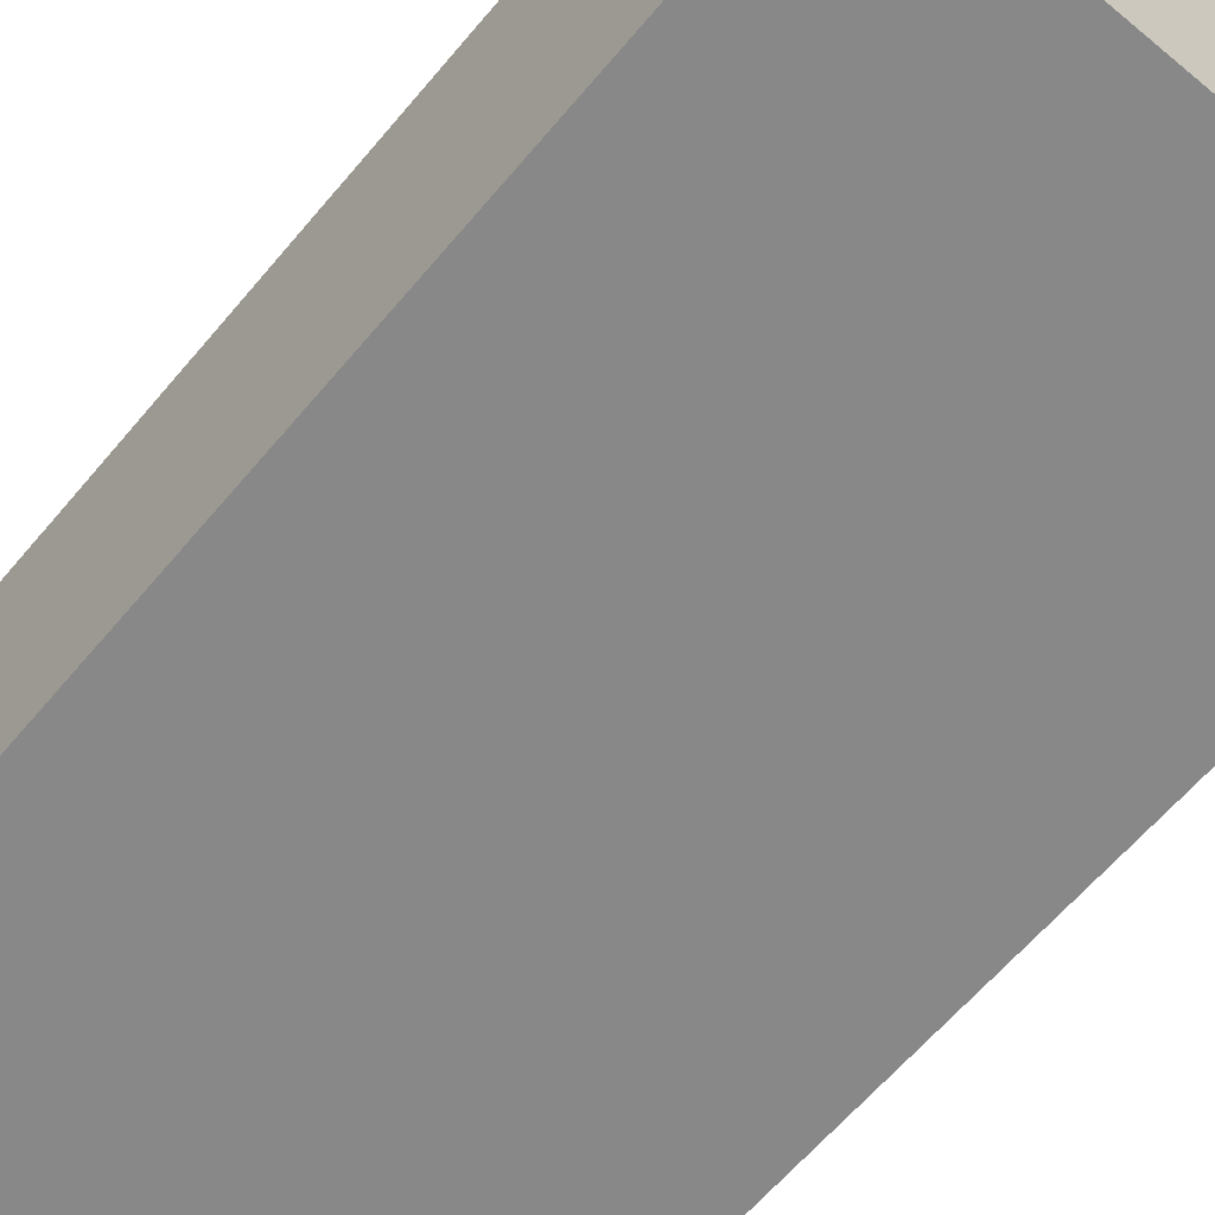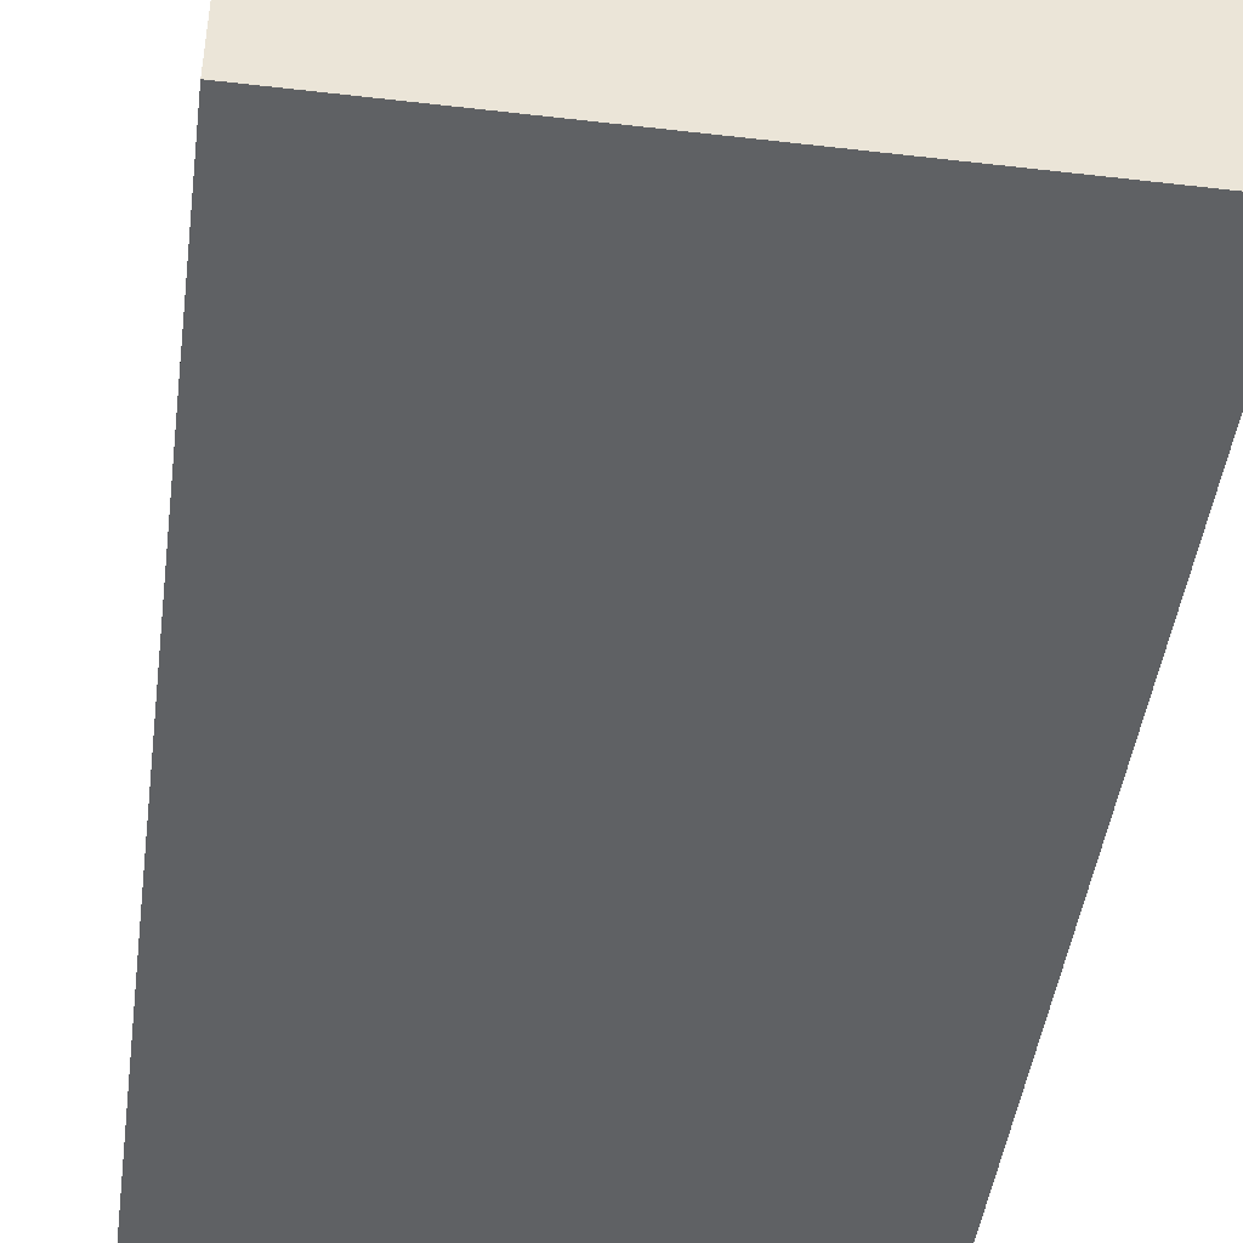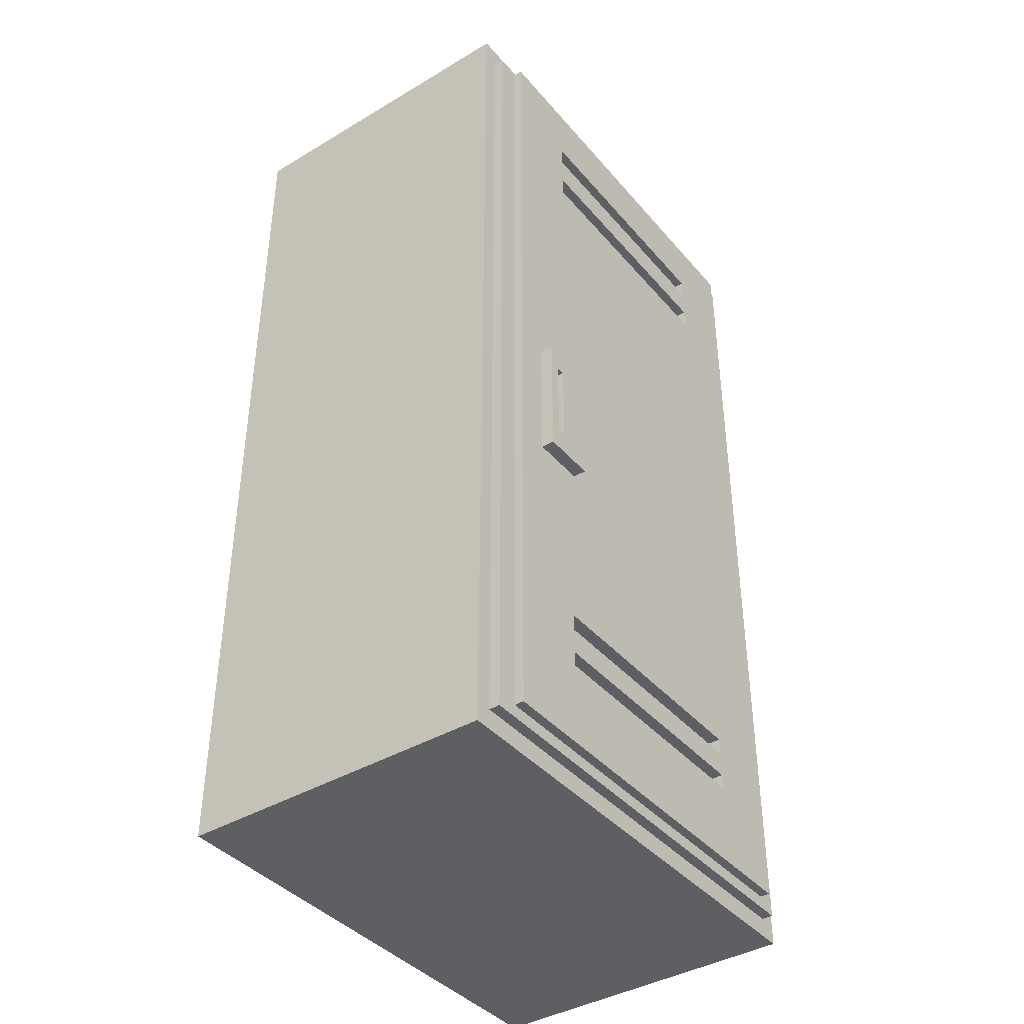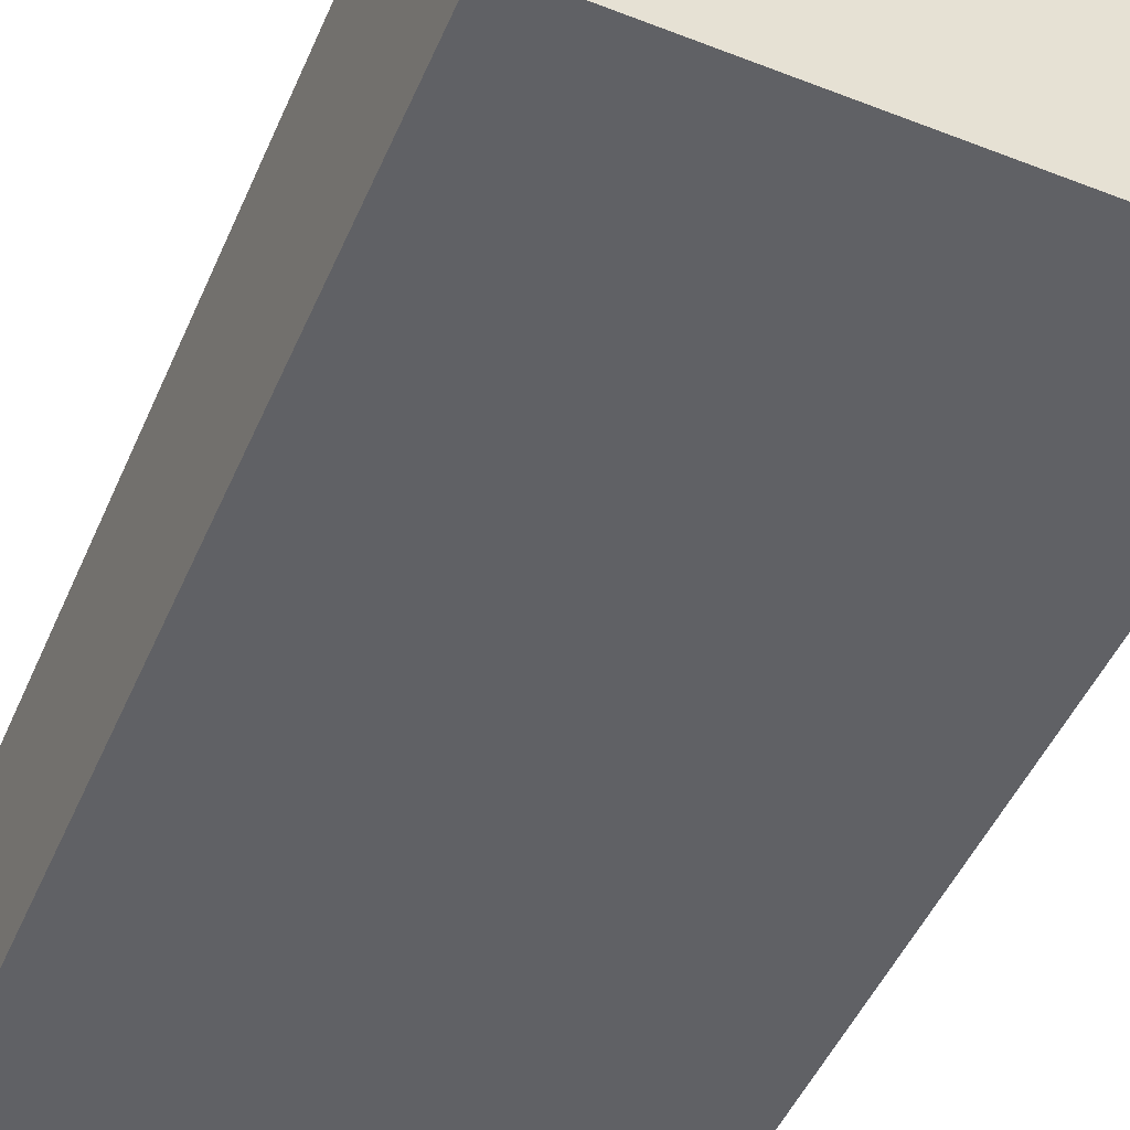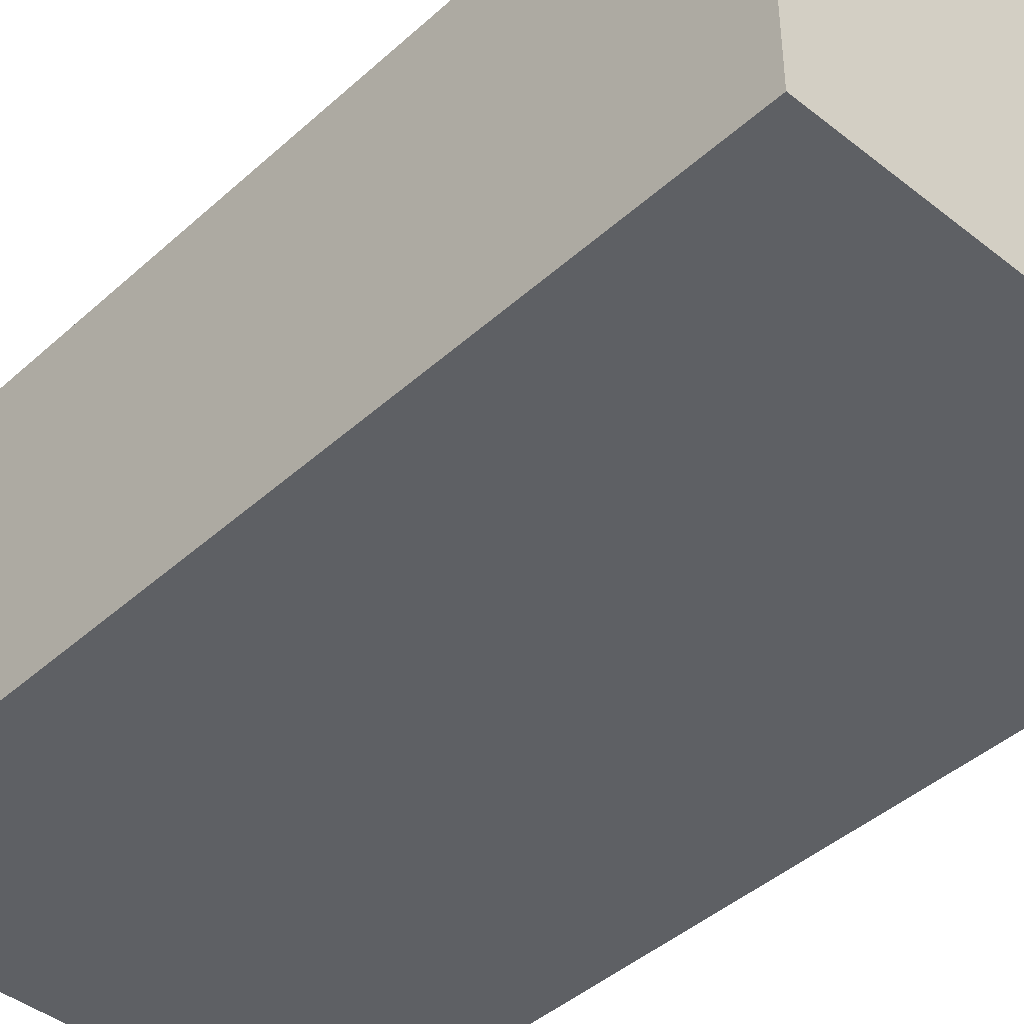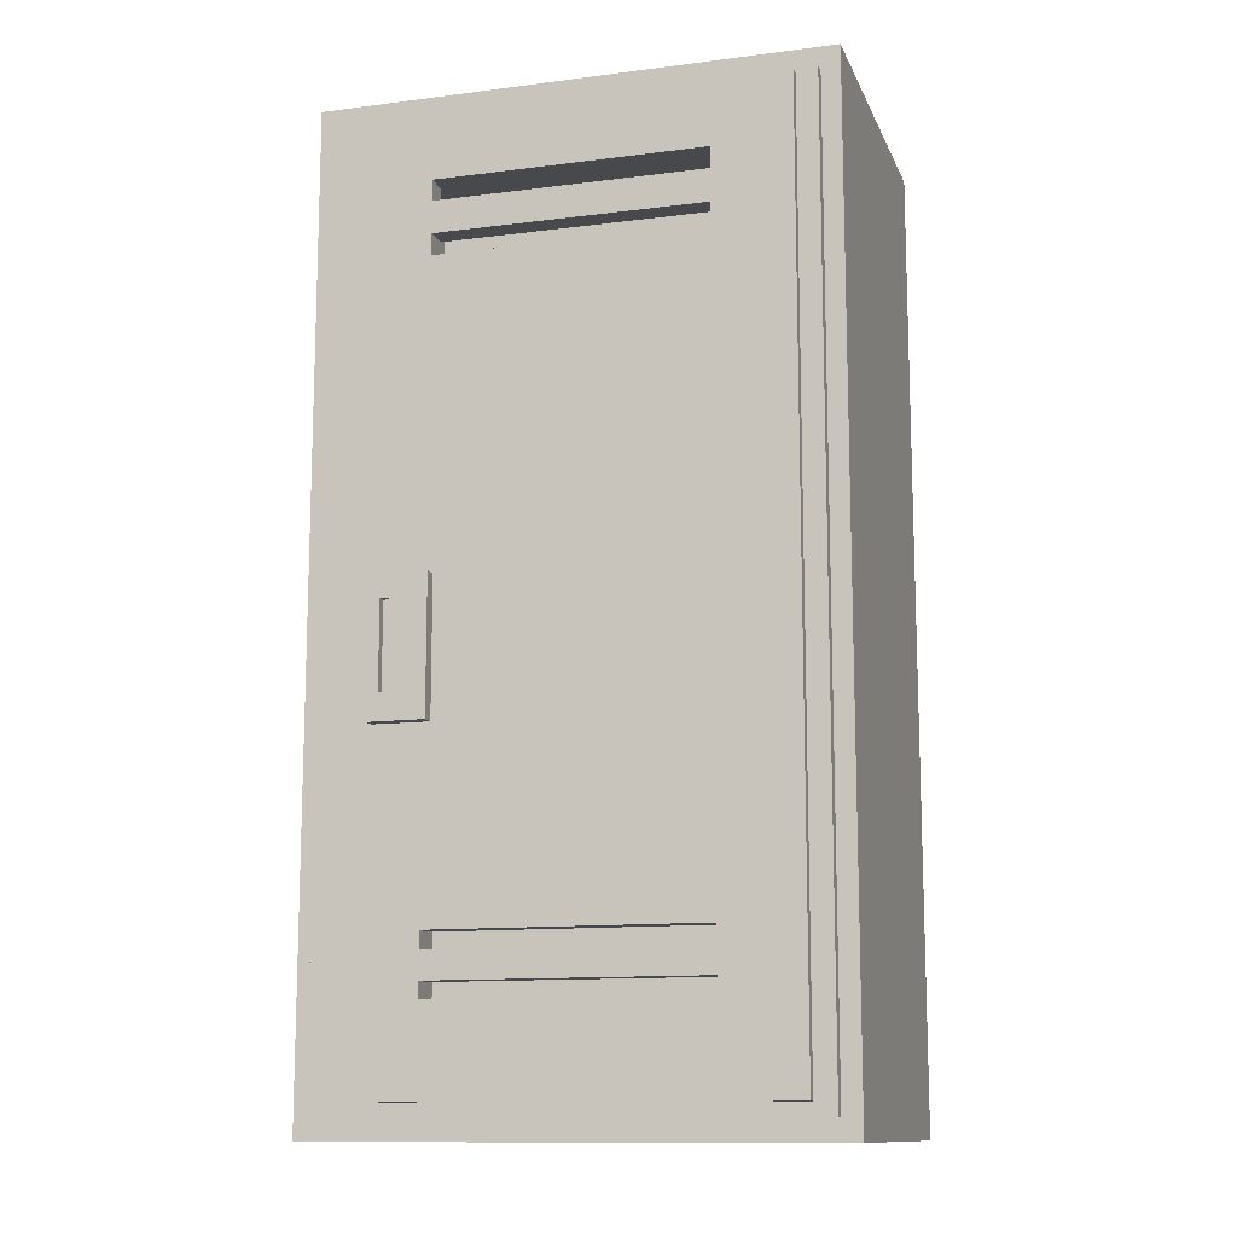
<metadata>
{"format":"obj","ext":"obj","renderer":"f3d","projection":"perspective","resolution":1024,"background":"white","views":[{"elev":-62.9,"azim":140.0,"up":"+Z"},{"elev":-45.9,"azim":-7.6,"up":"+Z"},{"elev":-40.2,"azim":-53.8,"up":"+Y"},{"elev":-49.5,"azim":156.8,"up":"+Z"},{"elev":-42.9,"azim":-43.2,"up":"+Z"},{"elev":-12.2,"azim":16.7,"up":"+Y"}]}
</metadata>
<code>
o Cube
v -16.17 -0.1506 15.89
v -16.17 77.09 15.89
v -16.17 -0.1506 13.89
v -16.17 77.09 13.89
v 20.32 -0.1506 15.89
v 20.32 77.09 15.89
v 20.32 -0.1506 13.89
v 20.32 77.09 13.89
v -16.17 71.58 15.89
v 20.32 65.24 13.89
v 13.71 77.09 13.89
v 13.71 71.58 15.89
v 13.71 71.58 13.89
v 13.71 69.8 13.89
v 13.71 69.8 15.89
v 13.71 67.07 15.89
v 13.71 67.07 13.89
v 13.71 65.24 13.89
v 13.71 65.24 15.89
v -9.039 71.58 15.89
v -9.039 69.8 15.89
v -9.039 67.07 15.89
v -9.039 65.24 15.89
v -9.039 77.09 13.89
v -9.039 -0.1506 15.89
v -9.039 71.58 13.89
v -9.039 69.8 13.89
v -9.039 67.07 13.89
v -9.039 65.24 13.89
v 13.71 7.299 15.89
v 13.71 7.299 13.89
v -9.039 7.299 13.89
v -9.039 7.299 15.89
v 20.32 8.623 13.89
v 13.71 8.623 15.89
v 13.71 8.623 13.89
v -9.039 8.623 13.89
v -9.039 8.623 15.89
v 13.71 10.88 15.89
v 13.71 10.88 13.89
v -9.039 10.88 13.89
v -9.039 10.88 15.89
v 13.71 12.35 15.89
v 13.71 12.35 13.89
v -9.039 12.35 13.89
v -9.039 12.35 15.89
f 40 34 36
f 11 24 6
f 22 9 23
f 28 16 22
f 26 12 20
f 7 5 25
f 24 13 26
f 28 23 29
f 27 15 14
f 6 19 43
f 15 13 14
f 26 21 27
f 19 17 18
f 29 19 18
f 9 4 3
f 27 14 28
f 6 5 10
f 31 33 30
f 35 31 30
f 40 42 39
f 46 44 43
f 45 42 41
f 43 40 39
f 38 36 35
f 37 33 32
f 44 45 29
f 18 10 44
f 10 34 44
f 44 29 18
f 37 41 40
f 36 37 40
f 40 44 34
f 24 4 2
f 2 6 24
f 6 8 11
f 42 46 1
f 46 23 9
f 1 46 9
f 35 39 42
f 38 35 42
f 38 42 1
f 1 25 33
f 33 38 1
f 20 9 21
f 21 9 22
f 28 17 16
f 26 13 12
f 1 3 25
f 3 7 25
f 24 11 13
f 28 22 23
f 27 21 15
f 6 2 20
f 2 9 20
f 33 25 30
f 25 5 30
f 6 20 12
f 15 21 22
f 6 12 15
f 30 5 35
f 5 6 43
f 35 5 39
f 39 5 43
f 15 22 16
f 23 46 43
f 6 15 16
f 19 23 43
f 6 16 19
f 15 12 13
f 26 20 21
f 19 16 17
f 29 23 19
f 3 1 9
f 9 2 4
f 3 4 45
f 4 24 26
f 4 26 27
f 34 7 31
f 7 3 32
f 31 7 32
f 31 36 34
f 4 27 28
f 37 32 3
f 13 11 8
f 8 10 13
f 10 18 17
f 10 17 14
f 14 13 10
f 41 37 3
f 28 29 4
f 29 45 4
f 45 41 3
f 14 17 28
f 7 34 5
f 34 10 5
f 10 8 6
f 31 32 33
f 35 36 31
f 40 41 42
f 46 45 44
f 45 46 42
f 43 44 40
f 38 37 36
f 37 38 33
o Cube.001
v -13.22 27.97 17.02
v -13.22 39.43 17.02
v -13.22 27.97 15.02
v -13.22 39.43 15.02
v -8.422 27.97 17.02
v -8.422 39.43 17.02
v -8.422 27.97 15.02
v -8.422 39.43 15.02
v -13.22 30.21 17.02
v -12.27 39.43 17.02
v -12.27 37.51 17.02
v -12.27 30.21 17.02
v -11.48 37.51 17.02
v -11.48 30.21 17.02
v -12.27 37.51 16.32
v -12.27 30.21 16.32
v -11.48 37.51 16.32
v -11.48 30.21 16.32
f 55 50 49
f 53 47 49
f 57 48 55
f 50 48 56
f 60 62 58
f 54 49 50
f 53 52 51
f 52 59 60
f 63 62 64
f 57 63 59
f 59 64 60
f 58 61 57
f 49 47 55
f 55 48 50
f 53 51 47
f 55 58 57
f 57 56 48
f 52 54 56
f 54 50 56
f 60 64 62
f 54 53 49
f 53 54 52
f 52 56 59
f 56 57 59
f 55 47 58
f 47 51 60
f 58 47 60
f 51 52 60
f 63 61 62
f 57 61 63
f 59 63 64
f 58 62 61
o Cube.002
v -19.56 79.49 -14.11
v -19.56 -3.002 -14.11
v -19.56 79.49 14.11
v -19.56 -3.002 14.11
v 23.68 79.49 -14.11
v 23.68 -3.002 -14.11
v 23.68 79.49 14.11
v 23.68 -3.002 14.11
v -18.12 77.42 14.11
v 22.1 77.42 14.11
v -19.56 -1.253 14.11
v -18.12 -1.253 14.11
v 22.1 -1.253 14.11
v -18.12 77.42 15.06
v 22.1 77.42 15.06
v -18.12 -1.253 15.06
v 22.1 -1.253 15.06
v -19.56 75.33 14.11
v -18.12 75.33 14.11
v 19.82 0.8373 15.06
v 19.82 75.33 15.06
v -15.65 0.8373 15.06
v -15.65 75.33 15.06
f 71 65 67
f 77 80 76
f 72 69 71
f 68 70 72
f 74 77 72
f 65 70 66
f 75 83 82
f 82 67 65
f 78 83 80
f 78 80 87
f 79 77 74
f 73 79 74
f 85 81 79
f 71 69 65
f 77 81 80
f 72 70 69
f 68 66 70
f 67 82 73
f 82 83 73
f 75 68 76
f 68 72 77
f 76 68 77
f 71 67 74
f 67 73 74
f 71 74 72
f 65 69 70
f 75 76 83
f 65 66 82
f 66 68 75
f 82 66 75
f 73 83 78
f 83 76 80
f 85 79 87
f 79 78 87
f 80 81 86
f 81 84 86
f 80 86 87
f 79 81 77
f 73 78 79
f 85 84 81

</code>
